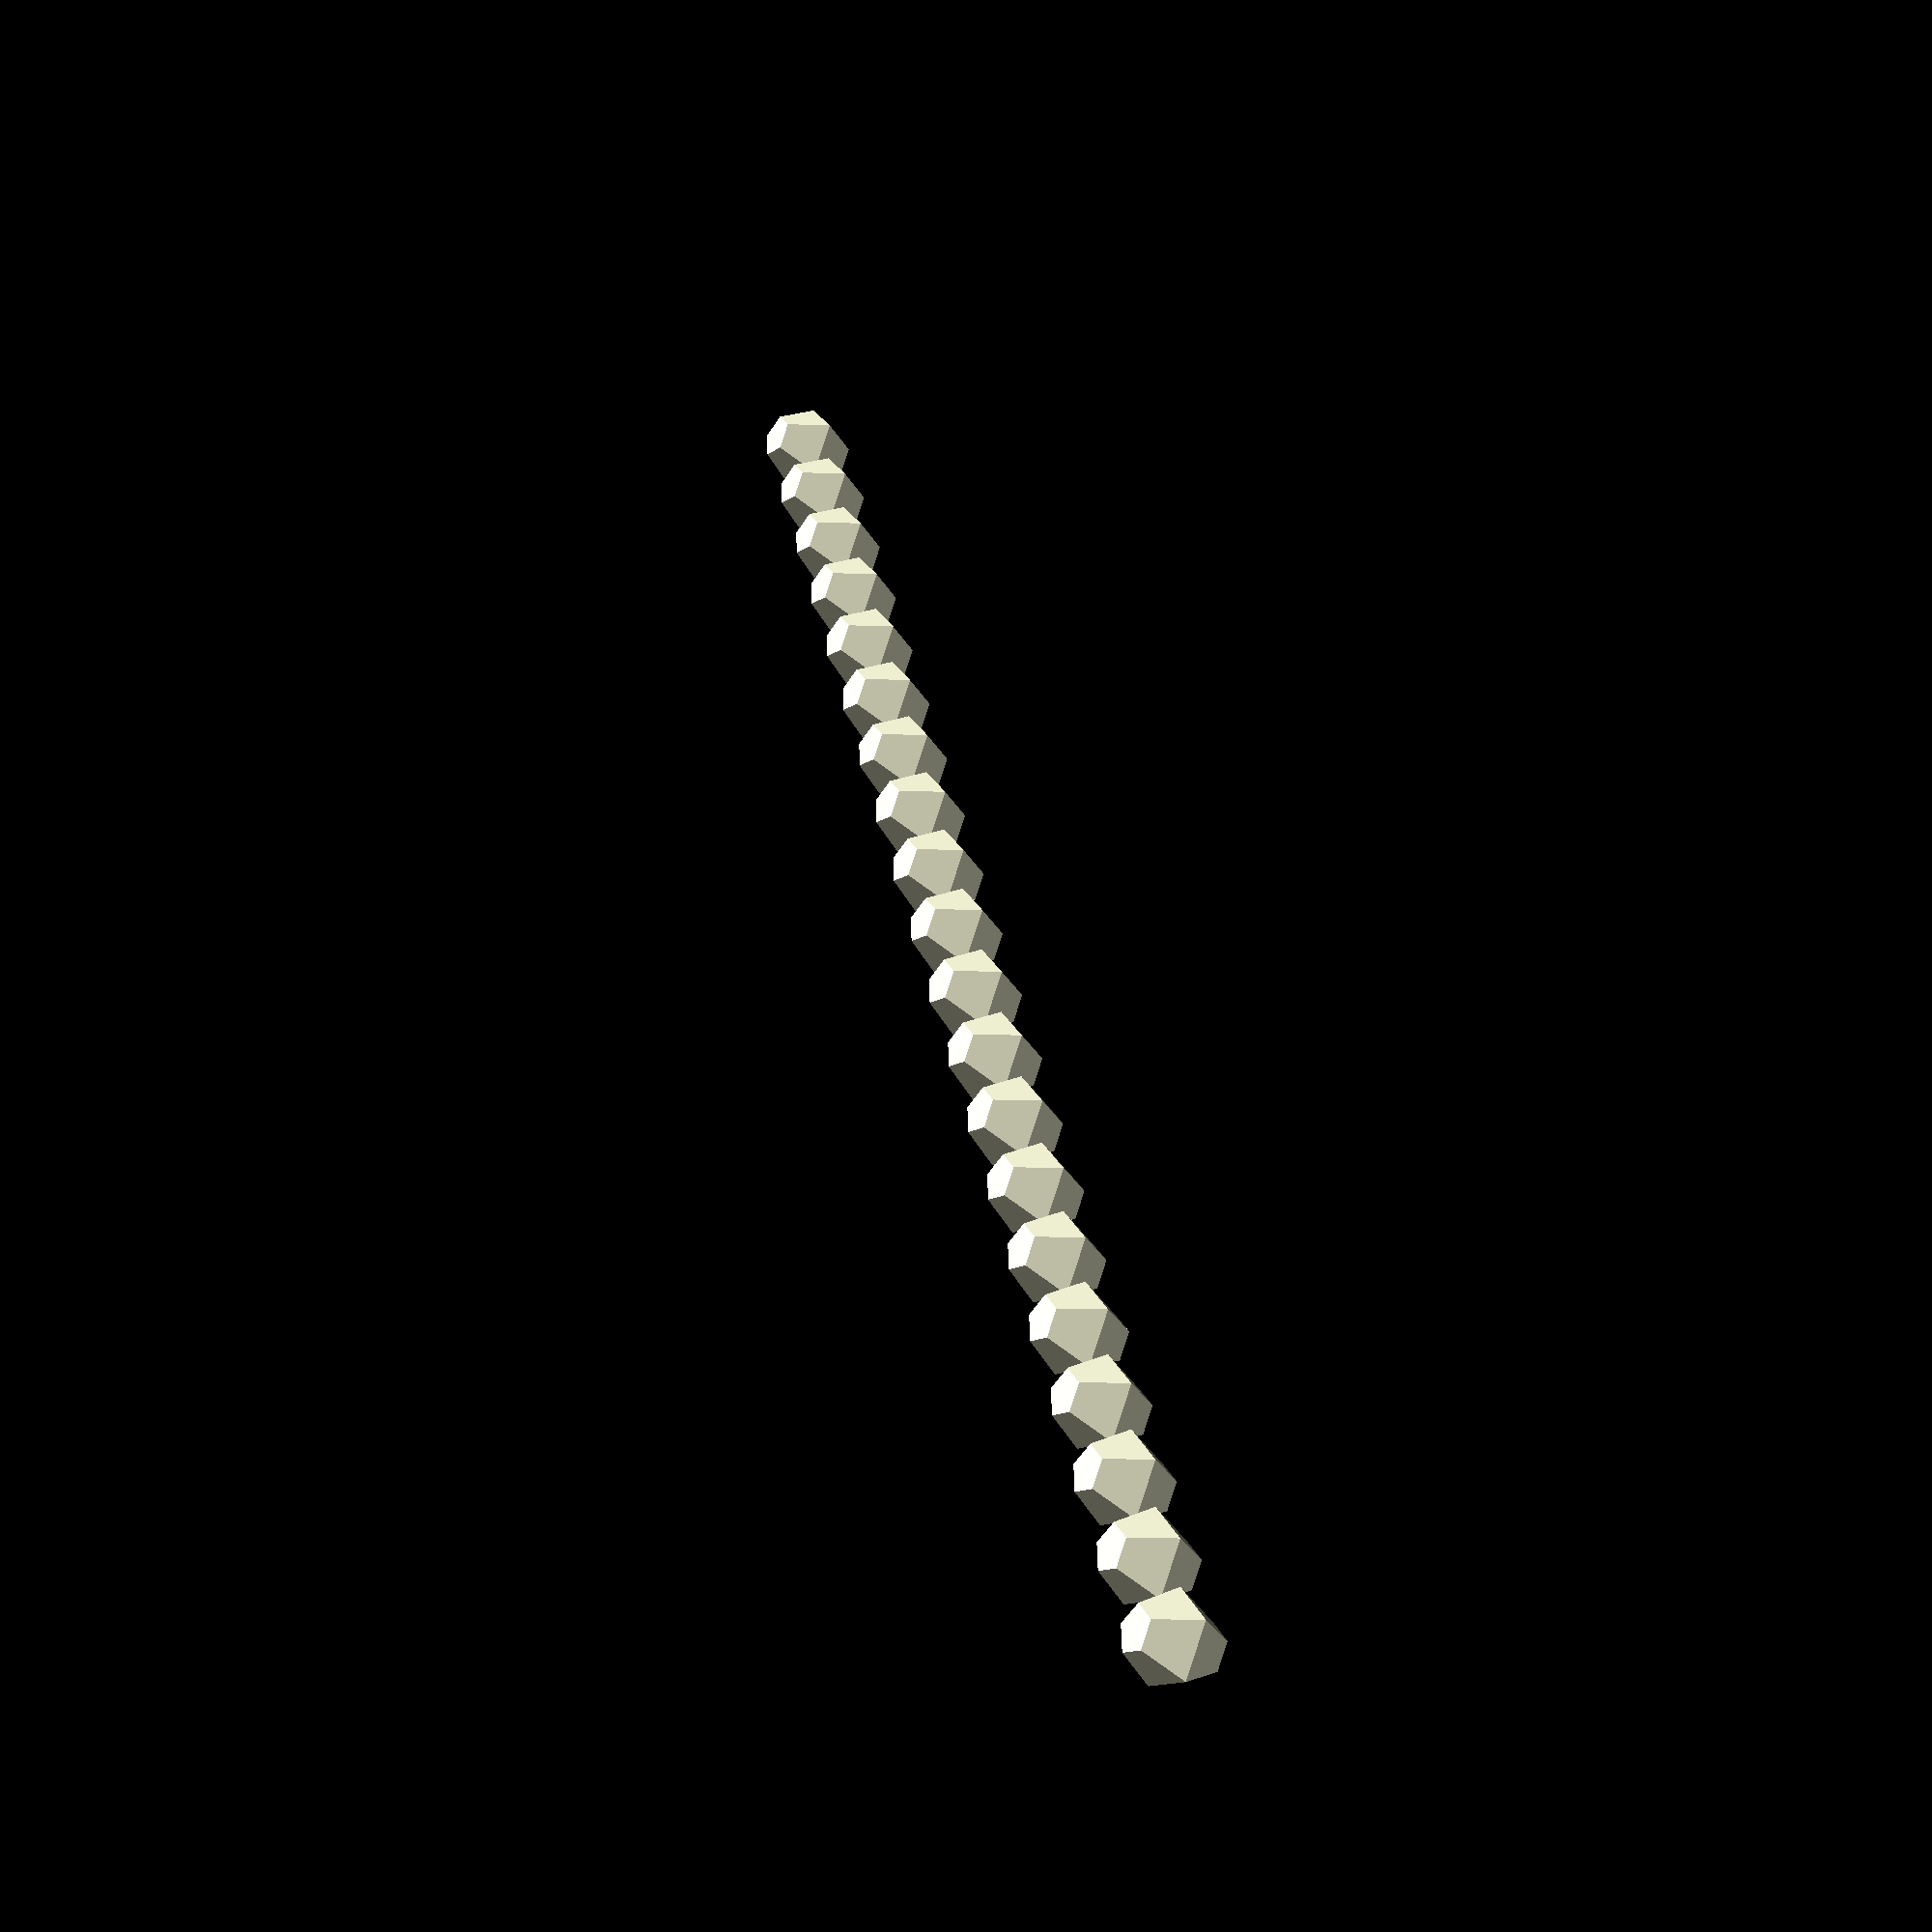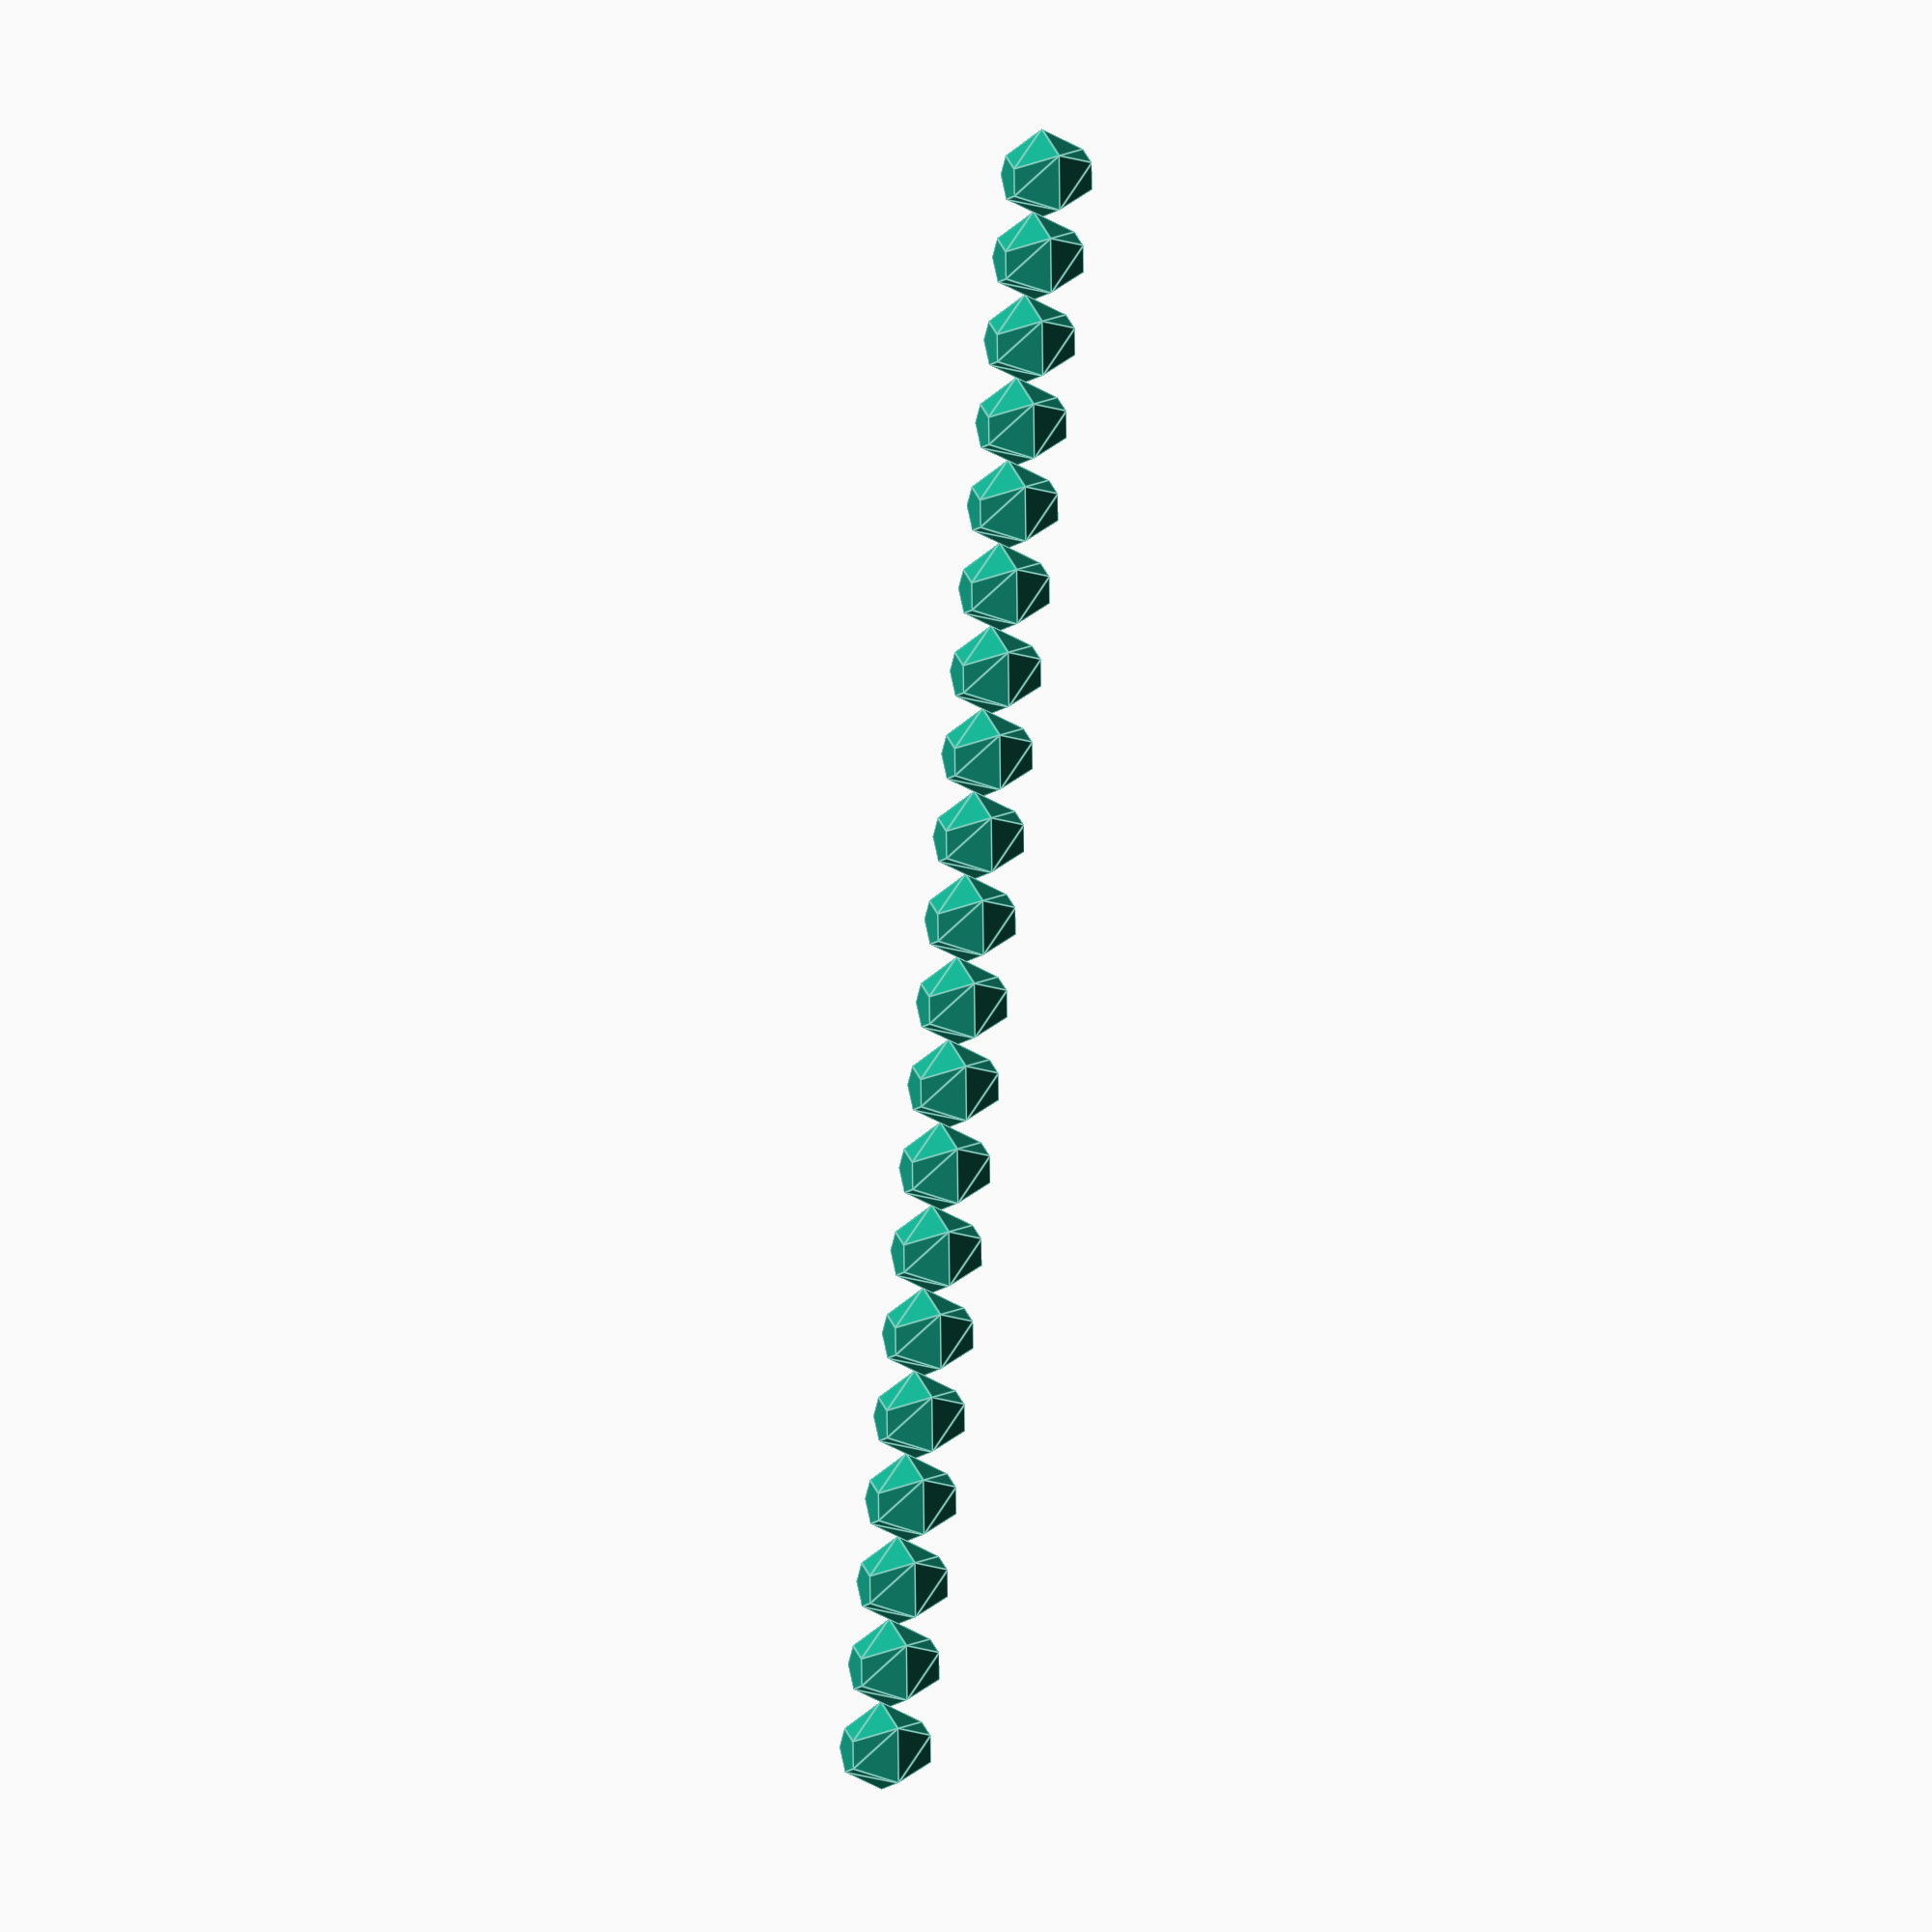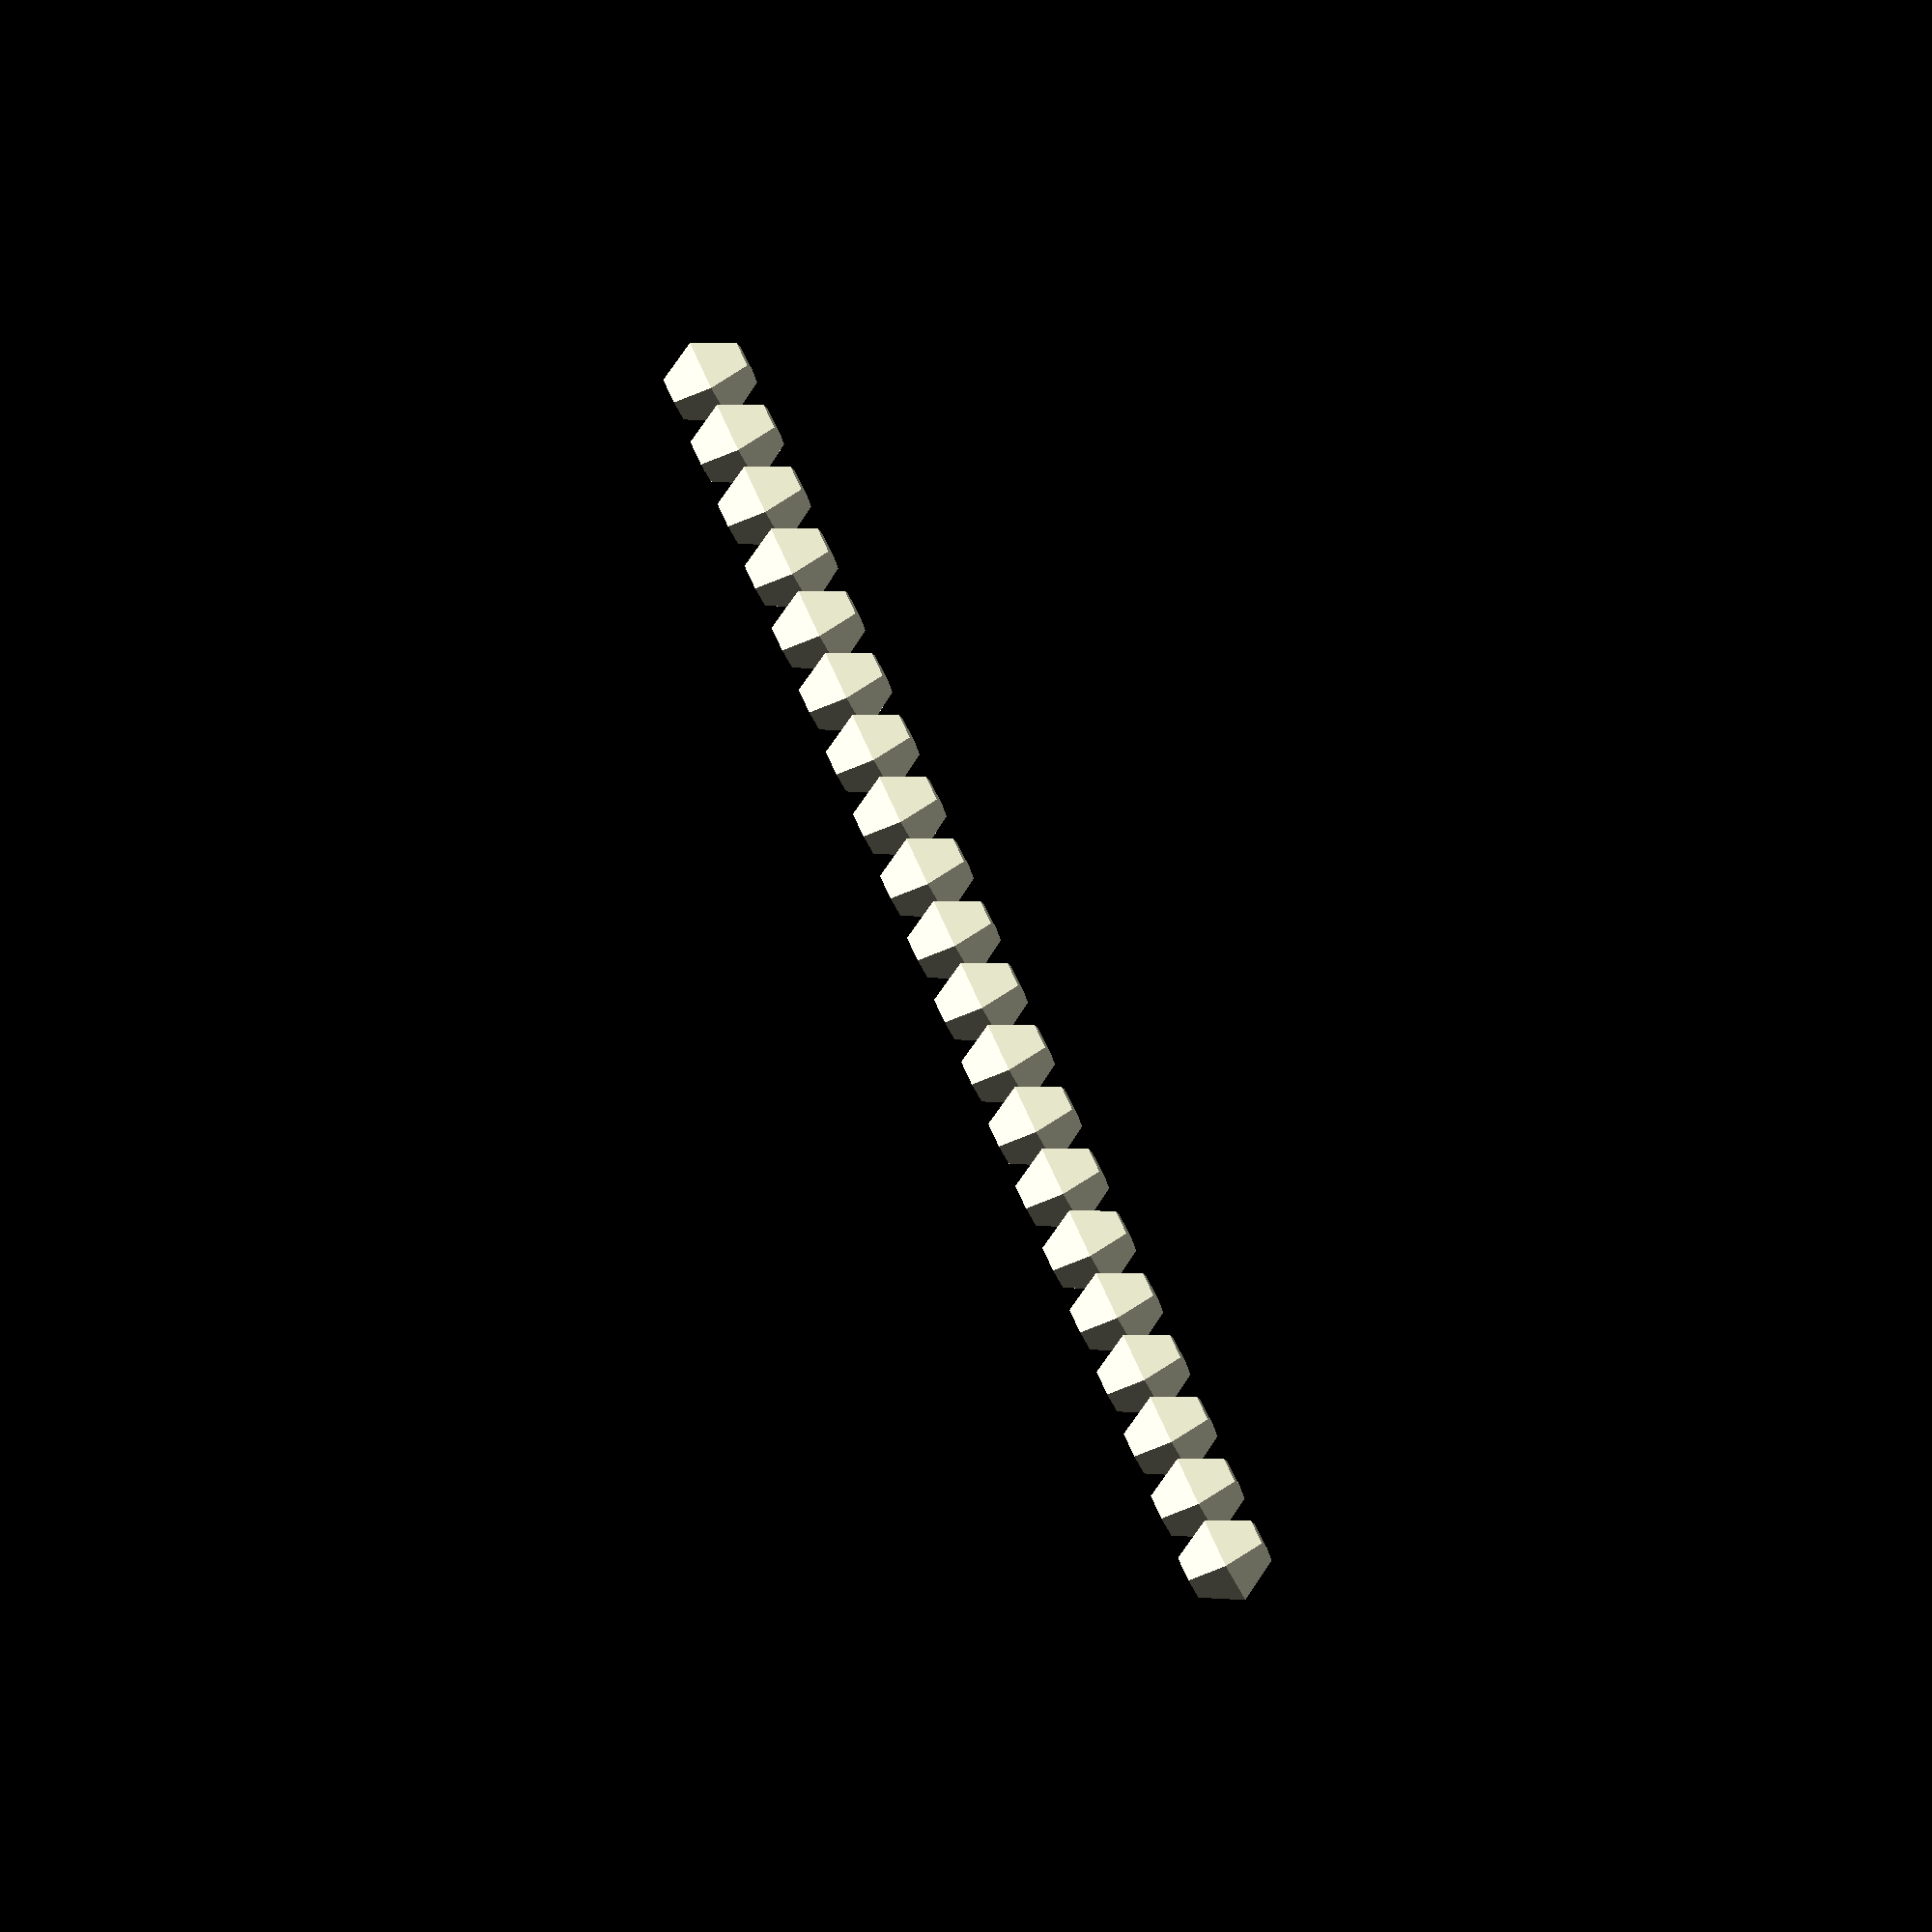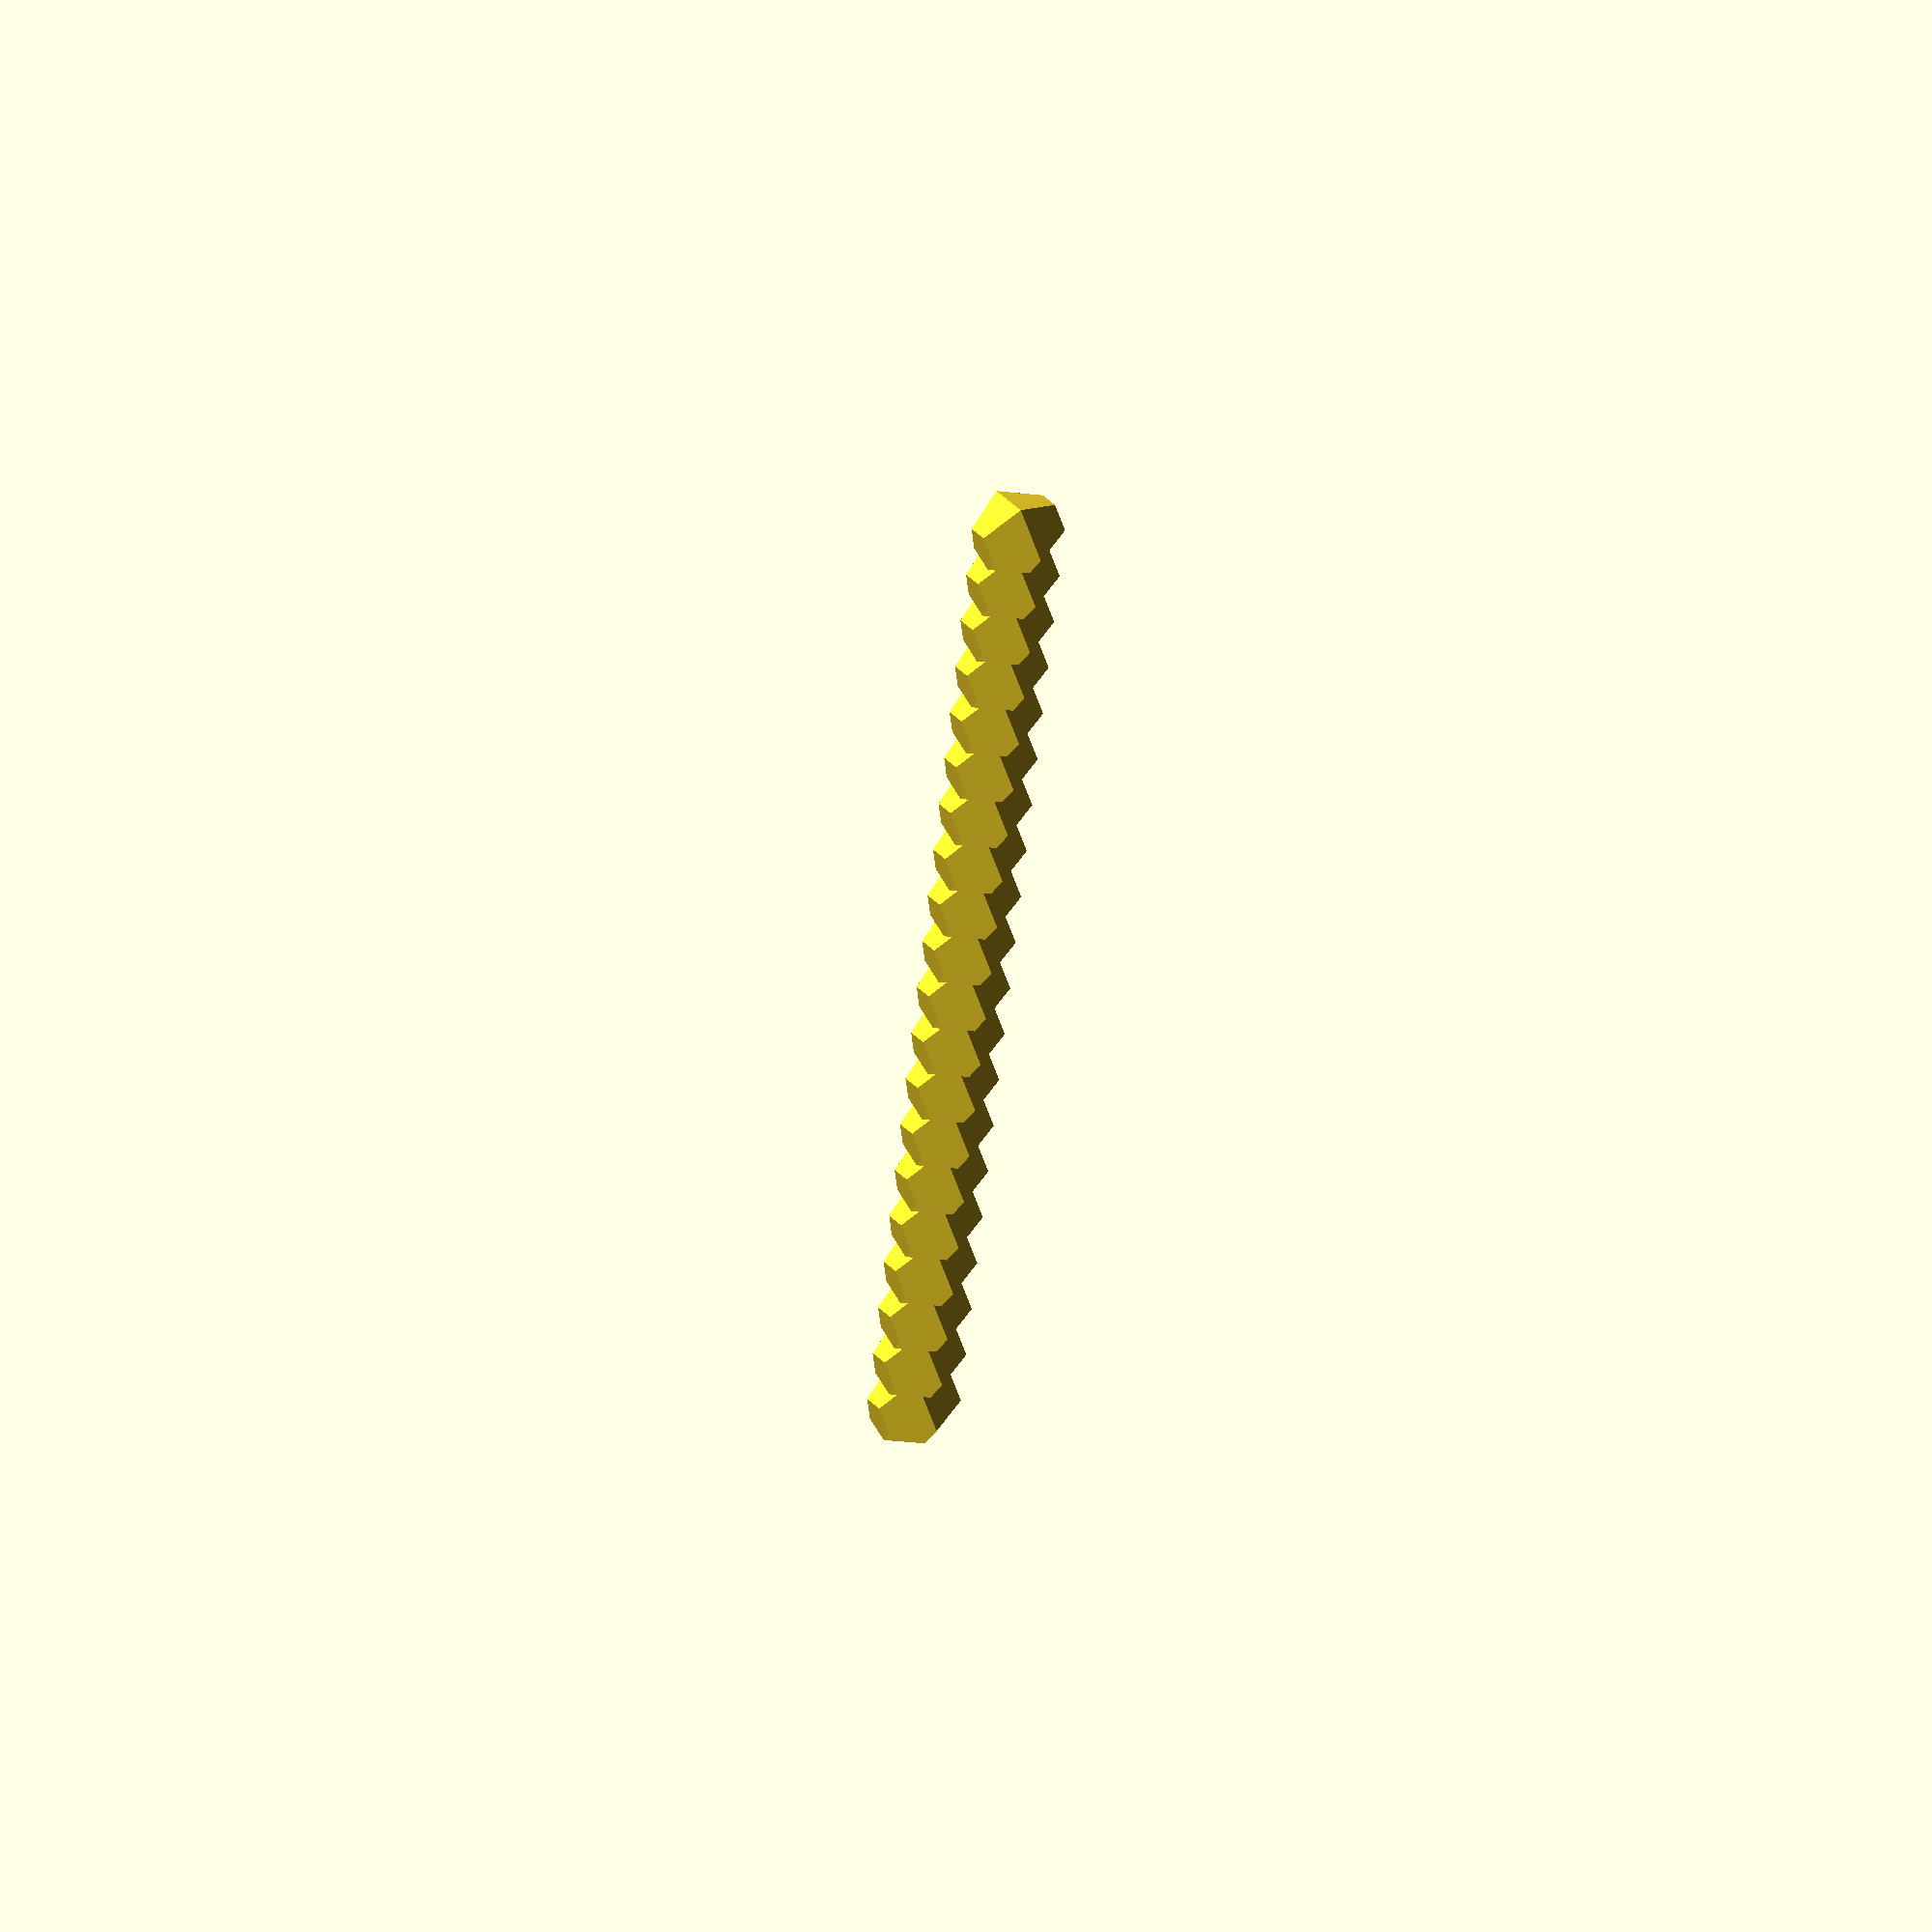
<openscad>
N = 20;
//1: 0
//2: 1
//3: 2
//4: 4
//5: 7
//6: 8
//7: 10
//8: 12
//9: 16
//10: 18s

//20: 46

for (i = [0:N-1]) {
translate([i*10*2, 0, 0])
  sphere(r=10, $fn=5);
  //cube([20, 20, 20], center = true);
}

</openscad>
<views>
elev=211.3 azim=290.6 roll=304.5 proj=p view=solid
elev=346.2 azim=106.0 roll=71.1 proj=o view=edges
elev=82.8 azim=231.1 roll=297.0 proj=o view=solid
elev=124.7 azim=96.7 roll=119.7 proj=o view=solid
</views>
